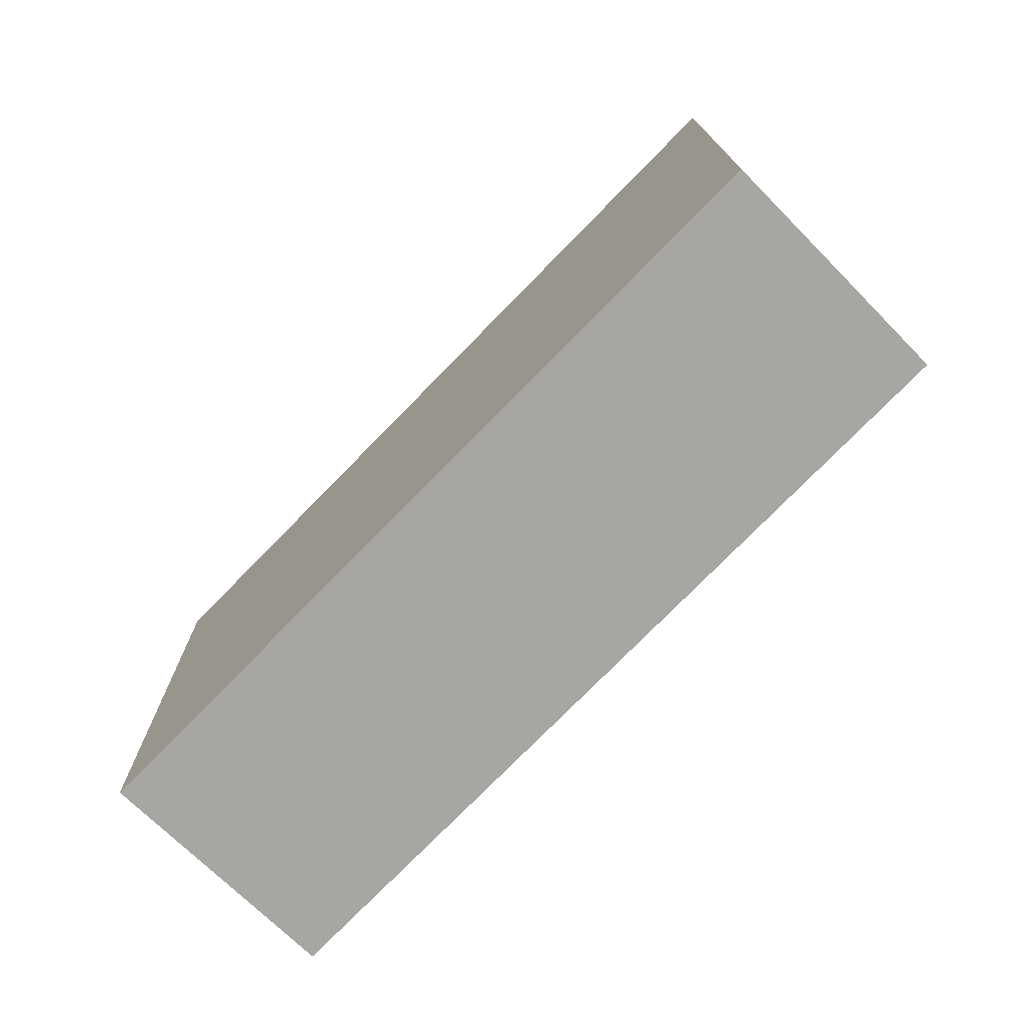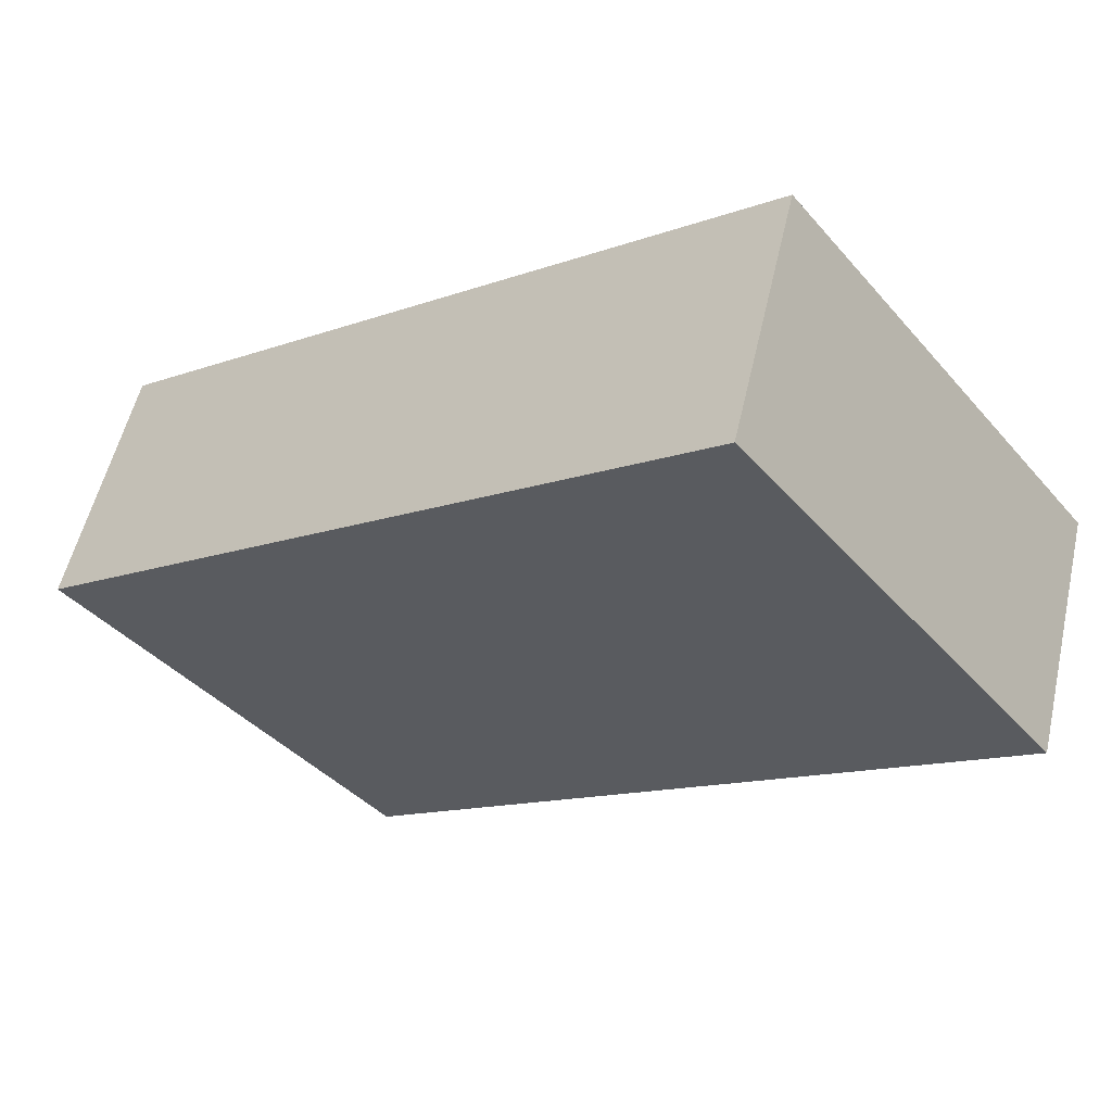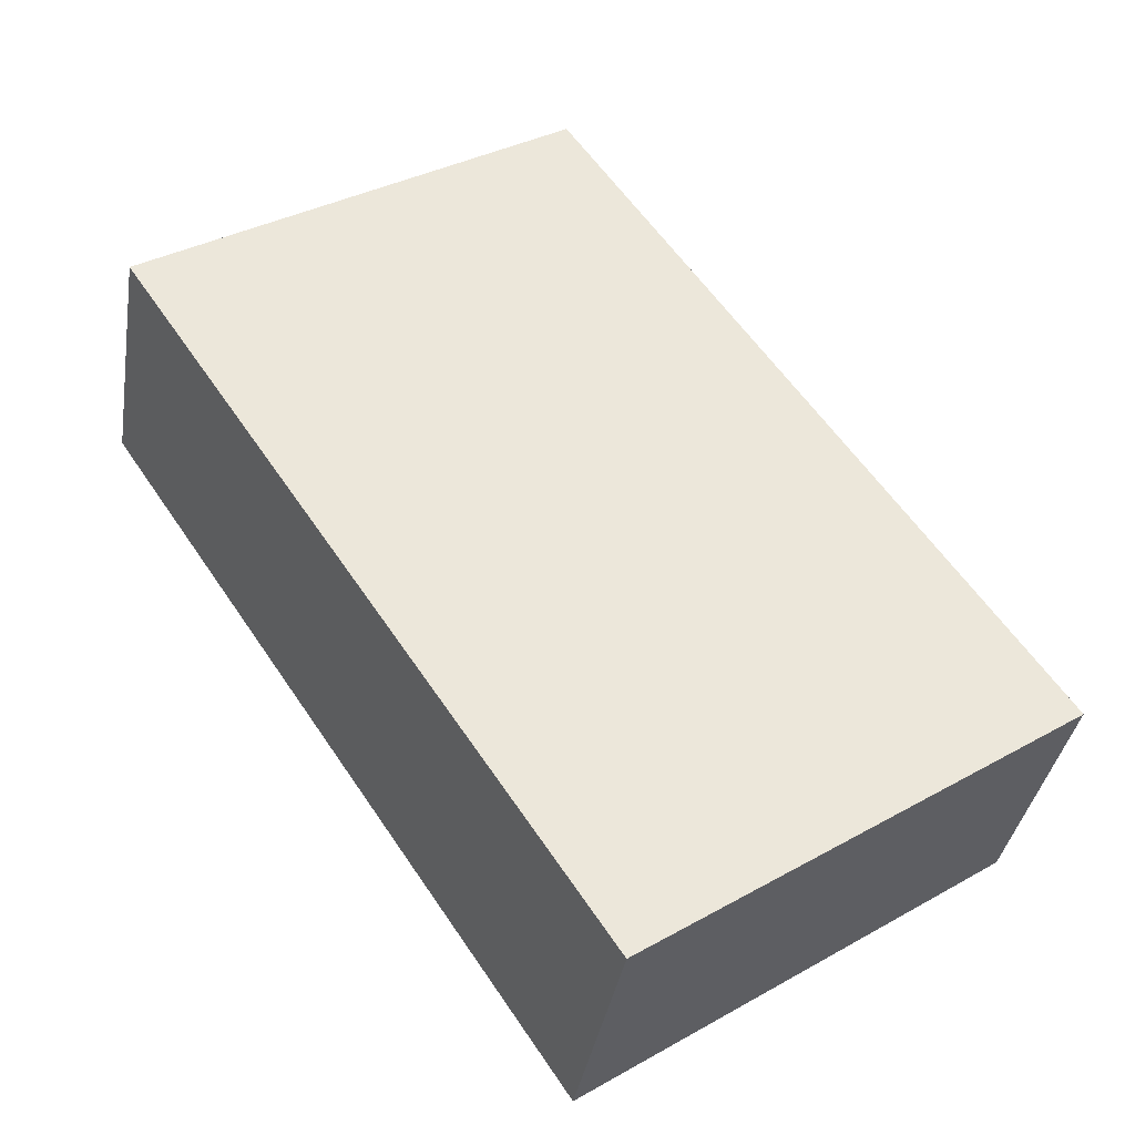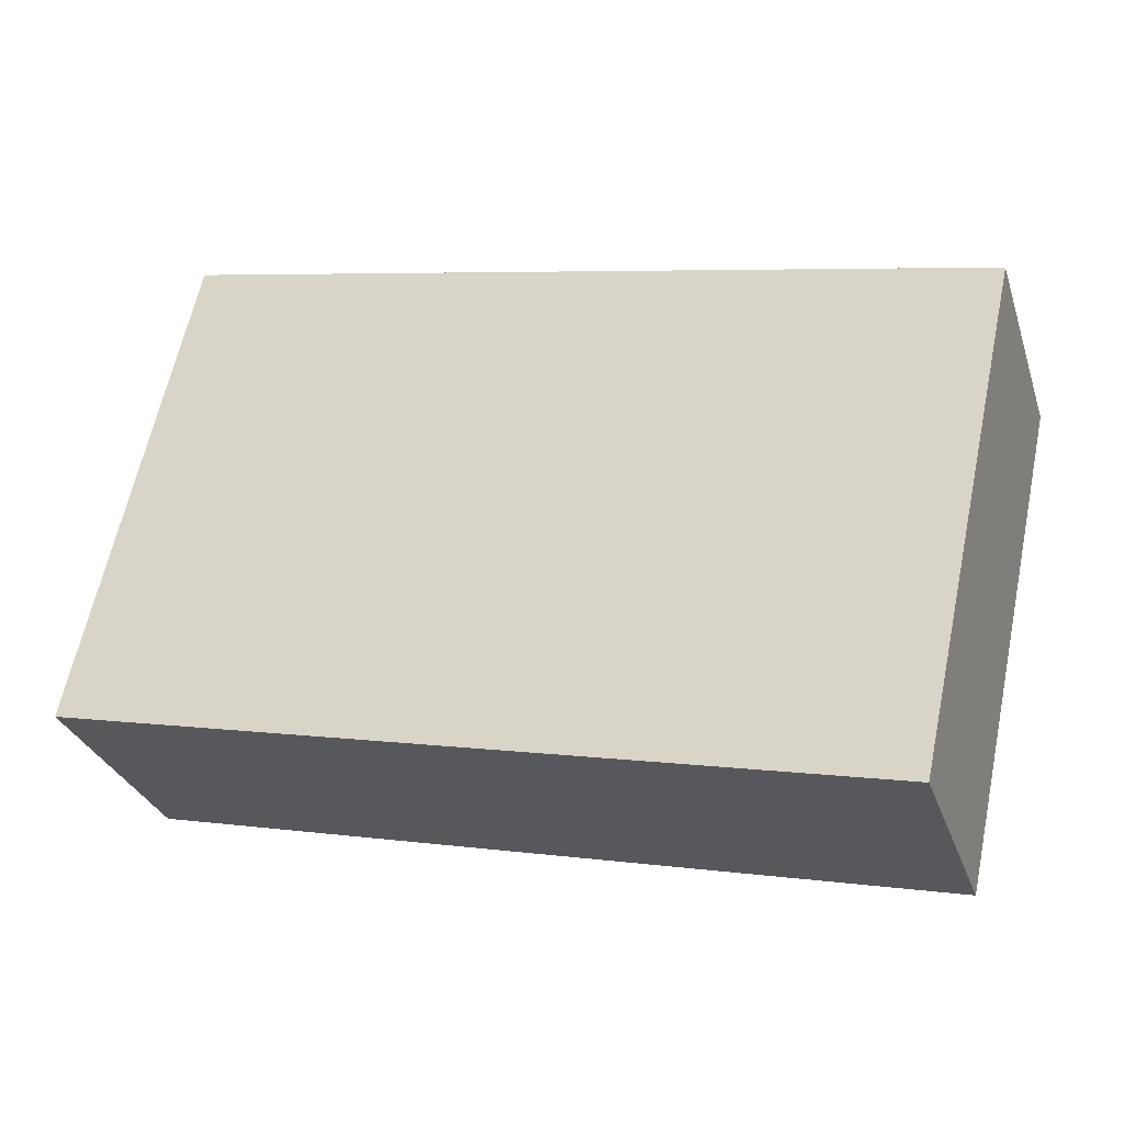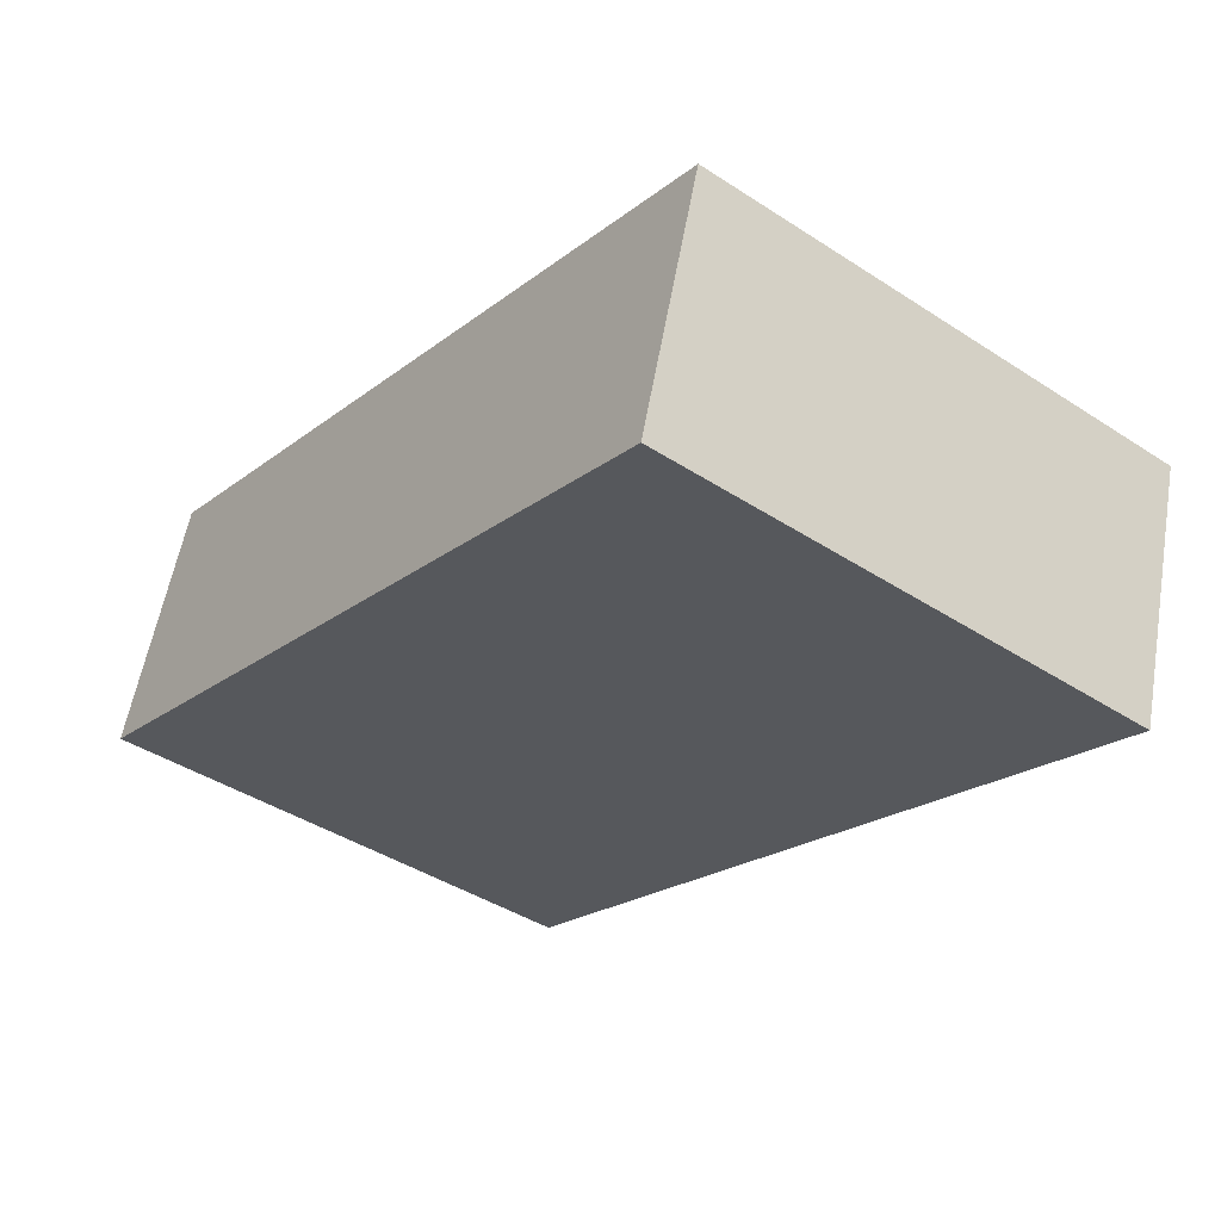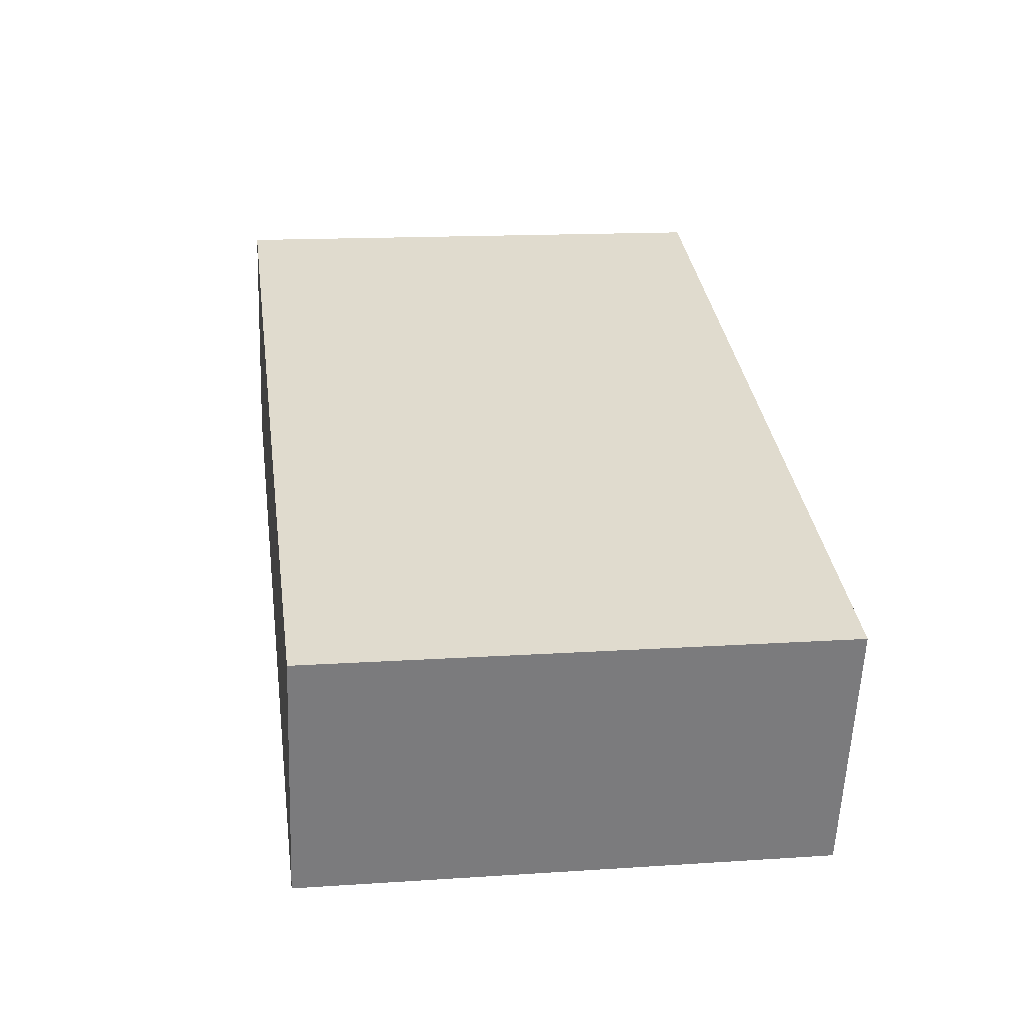
<metadata>
{"format":"obj","ext":"obj","renderer":"f3d","projection":"perspective","resolution":1024,"background":"white","views":[{"elev":-74.0,"azim":-152.0,"up":"+Y"},{"elev":-40.7,"azim":-142.9,"up":"+Z"},{"elev":36.7,"azim":-125.6,"up":"+Z"},{"elev":63.5,"azim":12.0,"up":"+Z"},{"elev":-42.5,"azim":-127.7,"up":"+Z"},{"elev":15.0,"azim":-98.1,"up":"+Z"}]}
</metadata>
<code>
v  0.434 3.078 -1.446
v  4.794 3.078 1.564
v  5.267 3.078 0.102
v  0 3.078 1.885e-16
v  4.794 -9.577e-17 1.564
v  5.267 -6.246e-18 0.102
v  0.434 8.854e-17 -1.446
v  0 0 0
g defaultobject
f 1 2 3
f 2 1 4
f 5 3 2
f 3 5 6
f 6 1 3
f 1 6 7
f 7 4 1
f 4 7 8
f 8 2 4
f 2 8 5
f 8 6 5
f 6 8 7

</code>
